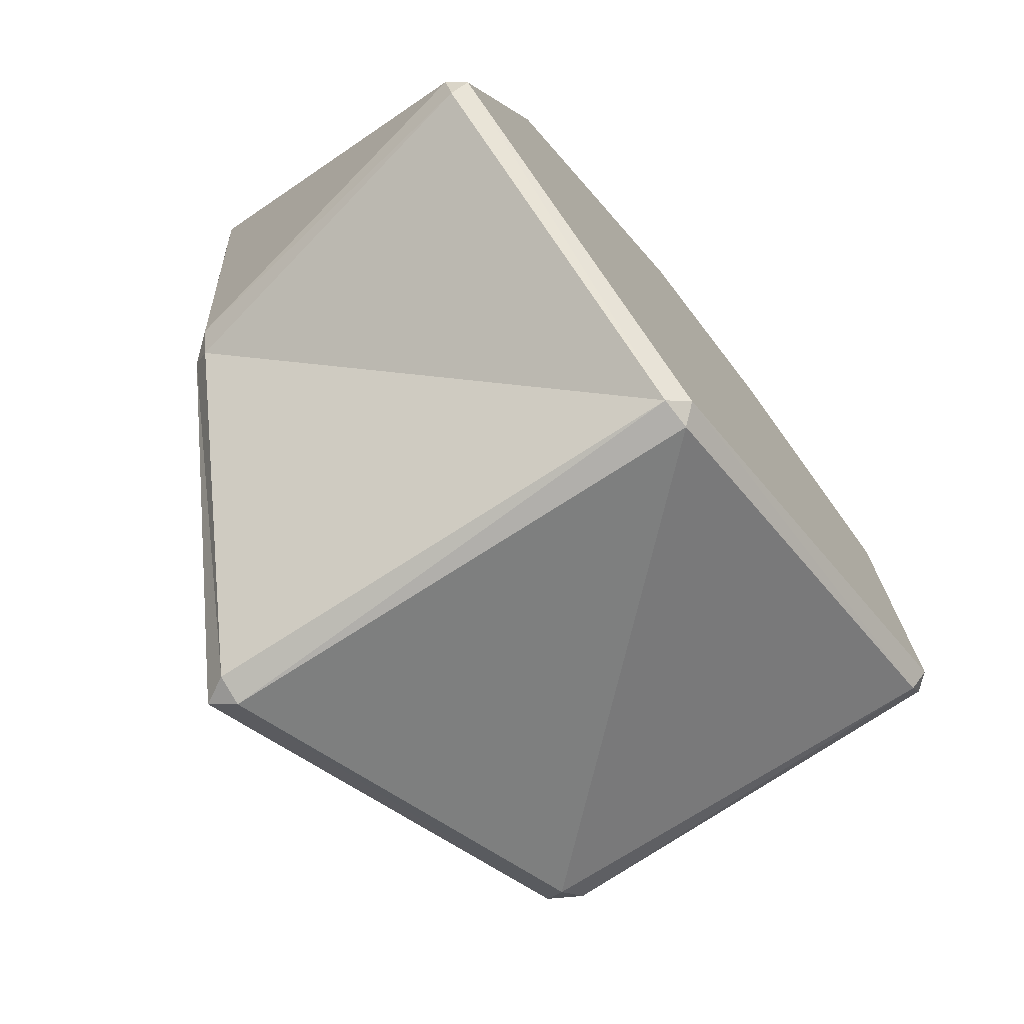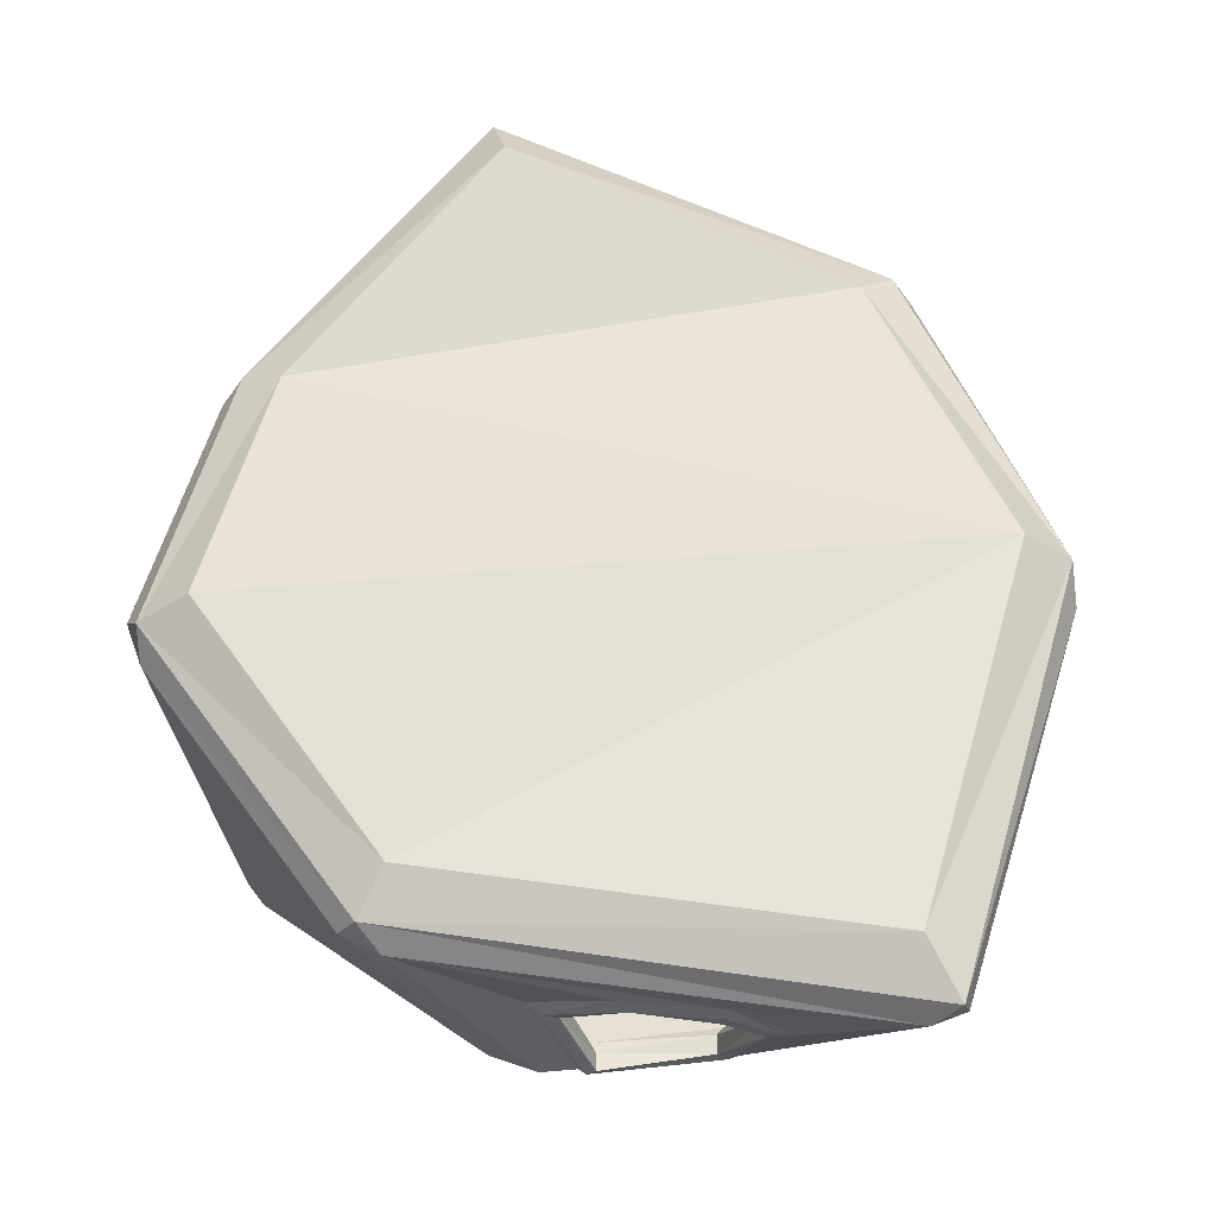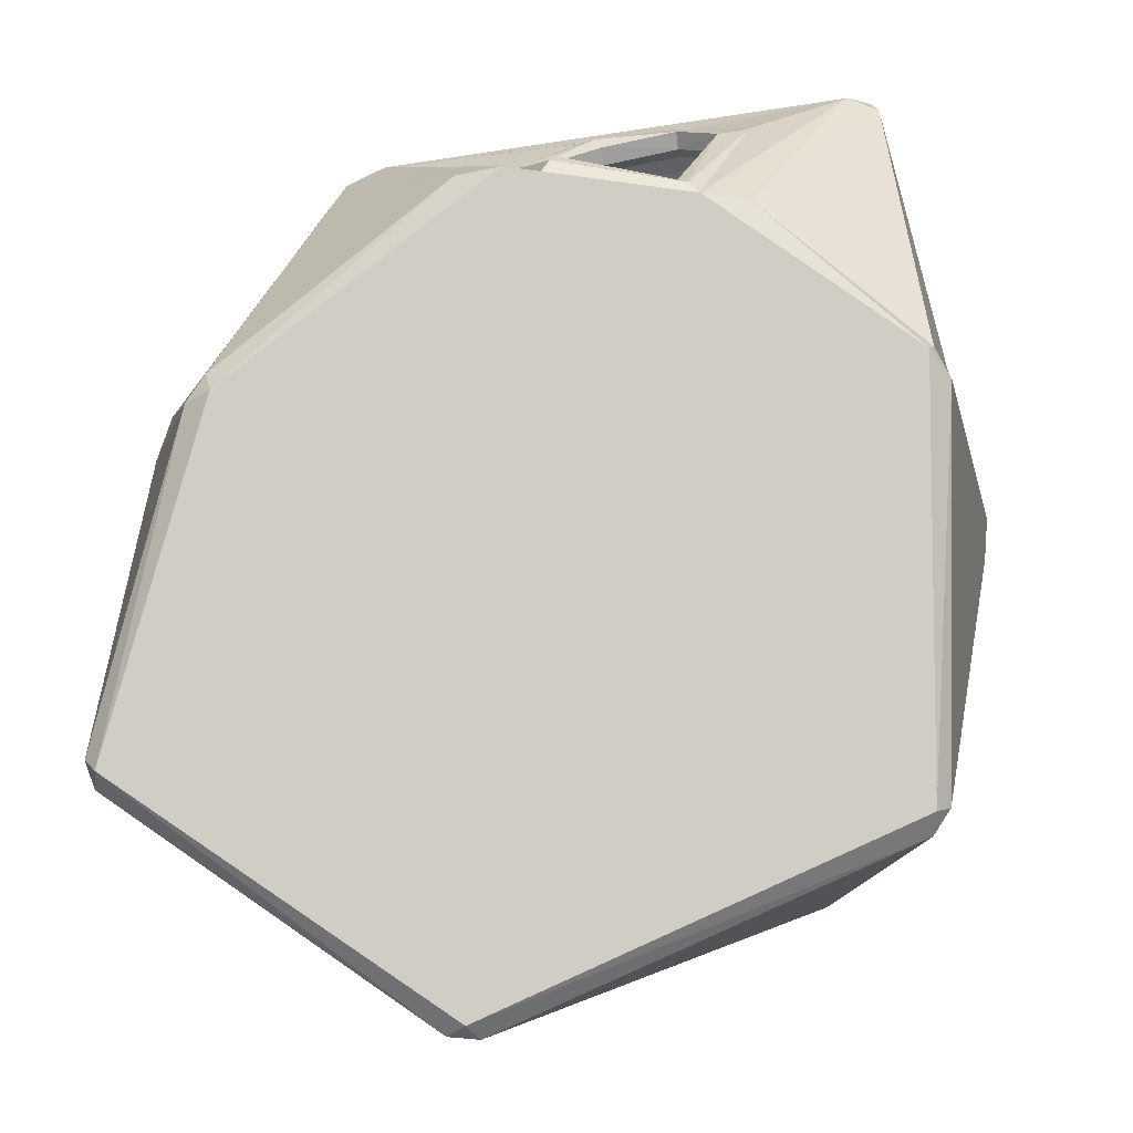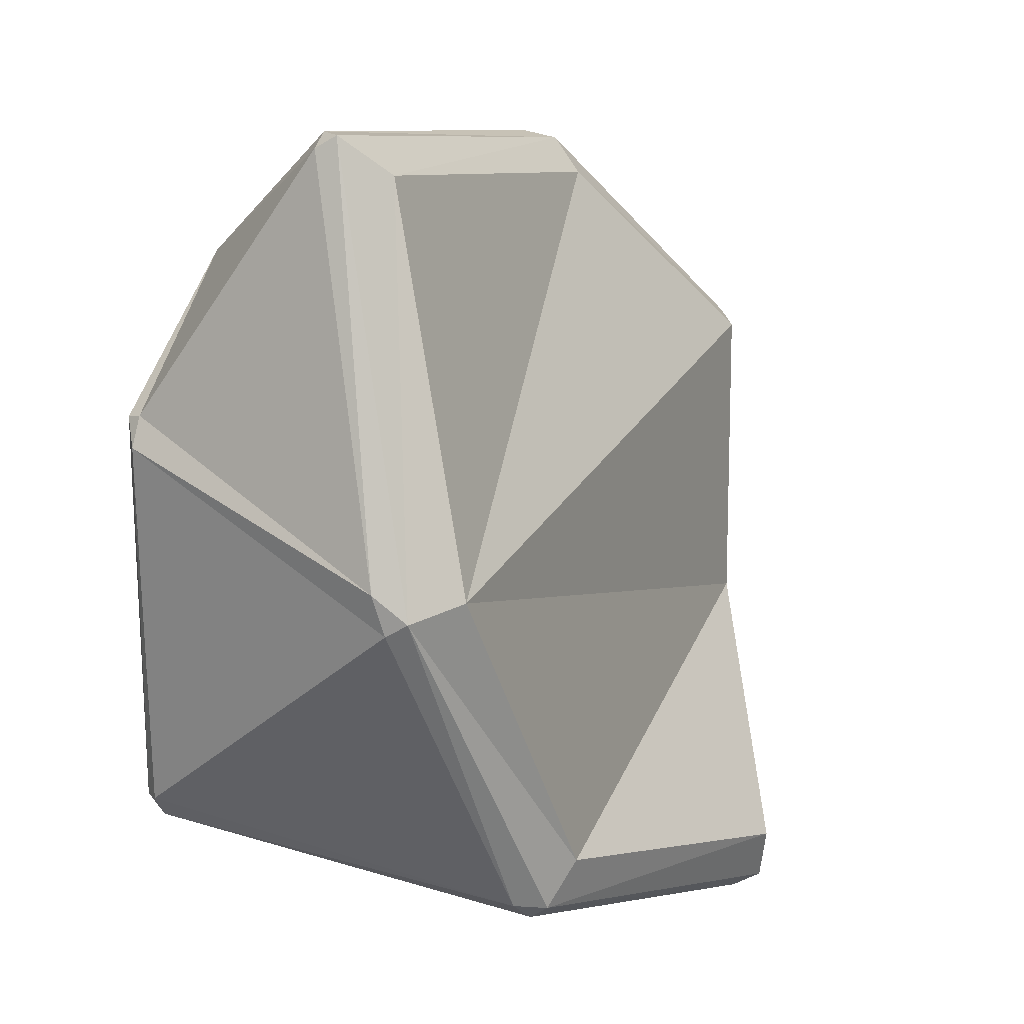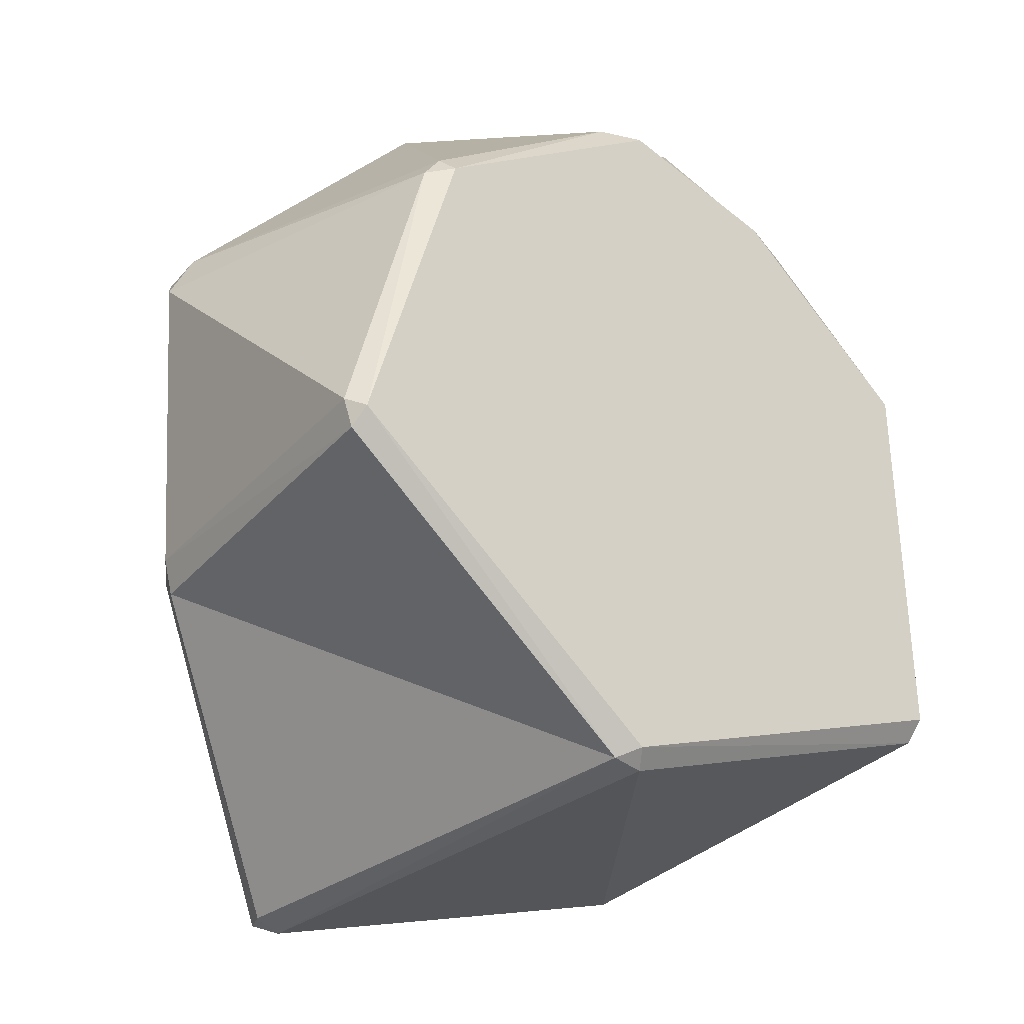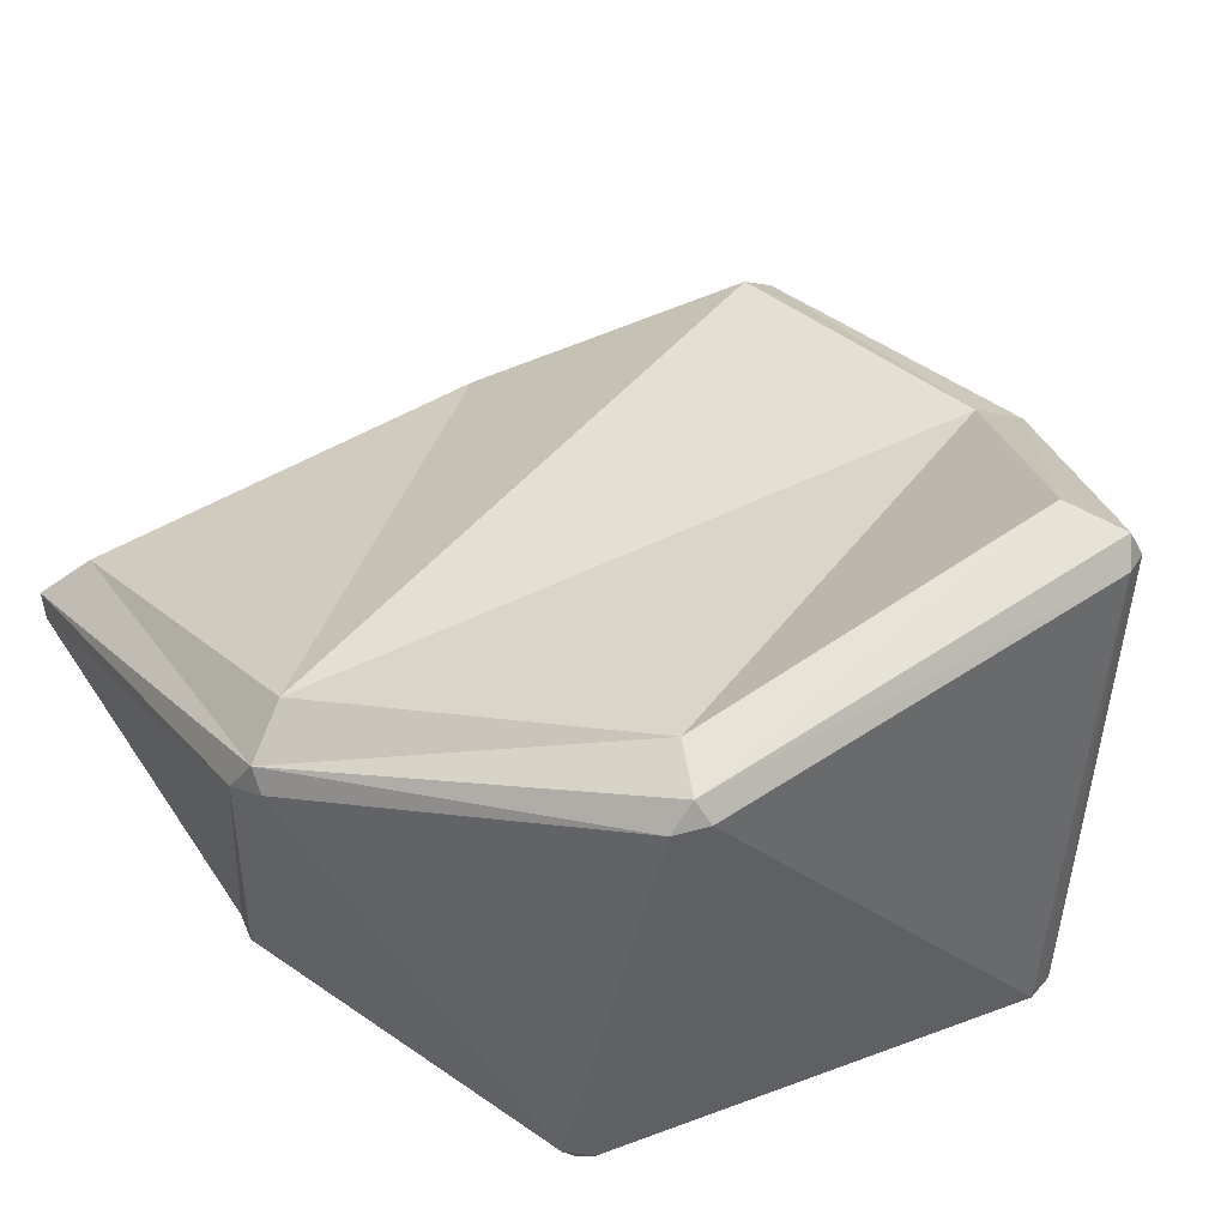
<metadata>
{"format":"obj","ext":"obj","renderer":"f3d","projection":"perspective","resolution":1024,"background":"white","views":[{"elev":-73.9,"azim":-51.9,"up":"+Z"},{"elev":38.4,"azim":1.9,"up":"+Y"},{"elev":-6.9,"azim":1.6,"up":"+Z"},{"elev":18.5,"azim":115.0,"up":"+Z"},{"elev":-34.8,"azim":-41.7,"up":"+Z"},{"elev":40.7,"azim":131.4,"up":"+Y"}]}
</metadata>
<code>
o Low_Poly_Building_3
v -3.581 17.73 -16.29
v 7.933 14.87 -12.74
v 12.45 13.02 -2.261
v 9.118 8.979 10.21
v -5.592 8.853 7.88
v -11.68 12.85 1.148
v -10.25 13.46 -9.097
v 3.764 0.6948 7.176
v 0.2154 0.6029 7.88
v -0.8151 3.149 8.198
v 1.391 4.632 9.299
v 3.789 4.818 9.86
v 5.09 4.047 9.558
v 4.369 1e-06 6.586
v -0.3356 1e-06 7.27
v -1.83 3.507 7.943
v 0.7643 5.467 9.678
v 3.98 5.723 10.15
v 6.111 4.46 9.842
v 4.078 0.2657 6.986
v -0.08444 0.2225 7.679
v -1.362 3.279 8.23
v 1.199 5.016 9.684
v 3.884 5.239 10.07
v 5.626 4.207 9.665
v -2.479 1e-06 -17.98
v -3.069 0.5737 -18.32
v -2.065 0.5748 -18.4
v 11.16 1e-06 -11.83
v 11.1 0.5728 -12.54
v 11.64 0.5674 -11.71
v 11.17 1e-06 1.829
v 11.88 0.5589 1.005
v 11.37 0.5649 1.98
v 5.954 0.3933 6.438
v 4.426 1e-06 6.578
v -2.971 0.4978 7.292
v -1.507 1e-06 7.44
v -10.18 1e-06 0.688
v -10.41 0.5646 1.275
v -11.02 0.5558 0.3624
v -13.38 1e-06 -10.63
v -13.8 0.57 -10.29
v -13.48 0.5704 -11.17
v 9.041 14.3 -14.13
v 9.755 13.37 -13.93
v 8.925 13.63 -14.68
v -3.606 16.48 -18.7
v -4.549 16.38 -18.46
v -4.077 17.33 -18.27
v 14.01 11.78 -2.649
v 14.17 10.62 -1.805
v 14.13 11.05 -3.113
v 10.23 7.584 11.54
v 9.373 6.652 11.47
v 10.43 6.899 11.13
v -6.39 7.566 8.934
v -6.946 6.837 8.695
v -5.667 6.591 9.254
v -13.27 11.82 1.293
v -13.77 10.99 0.3343
v -13.19 10.61 1.77
v -11.66 12.75 -9.955
v -11.83 12.12 -10.71
v -12.3 11.89 -9.704
v -3.536 17.15 -16.3
v 7.787 14.31 -12.76
v 12.27 12.14 -2.396
v 9.025 8.496 9.912
v -5.511 8.389 7.55
v -11.52 12.33 0.9536
v -10.06 12.92 -9.165
v 3.741 0.9765 6.675
v 0.2046 0.7877 7.335
v -0.7486 3.351 7.664
v 1.466 4.899 8.795
v 3.851 5.07 9.347
v 5.13 4.329 9.058
v 4.327 0.5239 6.353
v -0.2664 0.5142 7.022
v -1.656 3.704 7.515
v 1.161 5.589 8.847
v 3.995 5.833 9.457
v 6.015 4.688 9.009
v 3.923 0.9204 6.332
v -0.0196 0.8102 6.965
v -1.161 3.687 7.475
v 1.306 5.375 8.673
v 3.866 5.574 9.246
v 5.452 4.678 8.896
v -2.457 0.5012 -17.7
v -2.85 0.7714 -17.83
v -2.15 0.7832 -17.87
v 10.91 0.4991 -11.68
v 10.78 0.7707 -12.1
v 11.14 0.7744 -11.53
v 10.93 0.4999 1.678
v 11.35 0.7959 0.9744
v 10.91 0.8288 1.751
v 5.67 0.7773 6.118
v 4.386 0.4967 6.291
v -2.71 0.8334 6.905
v -1.435 0.4714 7.119
v -9.984 0.5239 0.5535
v -10.03 0.8763 0.9787
v -10.53 0.8152 0.214
v -13.1 0.4918 -10.52
v -13.25 0.7497 -10.24
v -13.04 0.7313 -10.83
v 8.718 13.89 -13.89
v 9.255 13.25 -13.67
v 8.62 13.49 -14.21
v -3.675 16.33 -18.15
v -4.24 16.22 -18
v -3.954 16.86 -17.96
v 13.55 11.44 -2.691
v 13.61 10.62 -1.949
v 13.57 10.98 -3.045
v 9.96 7.388 11.07
v 9.324 6.847 10.93
v 9.995 7.06 10.78
v -6.159 7.369 8.445
v -6.369 6.932 8.25
v -5.52 6.704 8.71
v -12.85 11.49 1.086
v -12.97 10.92 0.6596
v -12.72 10.65 1.44
v -11.25 12.36 -9.866
v -11.37 11.95 -10.42
v -11.76 11.74 -9.614
f 80 101 104
f 94 91 104
f 107 104 91
f 103 80 104
f 101 97 94
f 80 79 101
f 94 104 101
f 20 15 14
f 22 15 21
f 22 17 16
f 23 18 17
f 25 18 24
f 20 19 25
f 8 21 20
f 10 21 9
f 10 23 22
f 12 23 11
f 13 24 12
f 13 20 25
f 26 27 28
f 29 30 31
f 32 33 34
f 39 40 41
f 42 43 44
f 45 46 47
f 48 49 50
f 51 52 53
f 54 55 56
f 57 58 59
f 60 61 62
f 63 64 65
f 30 26 28
f 48 45 47
f 27 48 28
f 46 30 47
f 33 29 31
f 46 51 53
f 52 33 53
f 35 32 34
f 52 54 56
f 55 35 56
f 55 57 59
f 37 59 58
f 37 39 38
f 62 57 60
f 41 62 61
f 41 42 39
f 61 63 65
f 44 65 64
f 27 42 44
f 49 63 50
f 85 80 86
f 86 81 87
f 87 82 88
f 82 89 88
f 83 90 89
f 90 79 85
f 73 86 74
f 86 75 74
f 75 88 76
f 76 89 77
f 77 90 78
f 78 85 73
f 91 93 92
f 94 96 95
f 97 99 98
f 104 106 105
f 107 109 108
f 110 112 111
f 113 115 114
f 116 118 117
f 119 121 120
f 122 124 123
f 125 127 126
f 128 130 129
f 91 95 93
f 110 113 112
f 93 114 92
f 111 95 96
f 94 98 96
f 116 111 118
f 117 98 99
f 97 100 99
f 119 117 121
f 120 100 101
f 122 120 124
f 124 102 123
f 102 104 105
f 127 122 123
f 127 106 126
f 106 107 108
f 128 126 130
f 130 109 129
f 109 91 92
f 114 128 129
f 8 74 9
f 10 74 75
f 10 76 11
f 11 77 12
f 13 77 78
f 8 78 73
f 20 21 15
f 22 16 15
f 22 23 17
f 23 24 18
f 25 19 18
f 20 14 19
f 8 9 21
f 10 22 21
f 10 11 23
f 12 24 23
f 13 25 24
f 13 8 20
f 30 29 26
f 48 50 45
f 27 49 48
f 46 31 30
f 33 32 29
f 46 45 51
f 52 34 33
f 35 36 32
f 52 51 54
f 55 36 35
f 55 54 57
f 37 38 59
f 37 40 39
f 62 58 57
f 41 40 62
f 41 43 42
f 61 60 63
f 44 43 65
f 27 26 42
f 49 64 63
f 85 79 80
f 86 80 81
f 87 81 82
f 82 83 89
f 83 84 90
f 90 84 79
f 73 85 86
f 86 87 75
f 75 87 88
f 76 88 89
f 77 89 90
f 78 90 85
f 91 94 95
f 110 115 113
f 93 113 114
f 111 112 95
f 94 97 98
f 116 110 111
f 117 118 98
f 97 101 100
f 119 116 117
f 120 121 100
f 122 119 120
f 124 103 102
f 102 103 104
f 127 125 122
f 127 105 106
f 106 104 107
f 128 125 126
f 130 108 109
f 109 107 91
f 114 115 128
f 8 73 74
f 10 9 74
f 10 75 76
f 11 76 77
f 13 12 77
f 8 13 78
f 64 27 44
f 34 56 35
f 55 59 18
f 58 40 37
f 61 43 41
f 7 6 3
f 1 45 50
f 31 53 33
f 28 47 30
f 2 51 45
f 1 63 7
f 4 57 54
f 5 60 57
f 7 60 6
f 4 51 3
f 14 15 39
f 92 129 109
f 99 121 117
f 82 124 83
f 105 123 102
f 106 130 126
f 68 71 72
f 66 110 67
f 96 118 111
f 93 112 113
f 67 116 68
f 128 66 72
f 69 122 70
f 70 125 71
f 125 72 71
f 116 69 68
f 64 49 27
f 34 52 56
f 14 36 19
f 59 38 16
f 38 15 16
f 19 36 55
f 18 19 55
f 59 16 17
f 17 18 59
f 58 62 40
f 61 65 43
f 3 2 7
f 1 7 2
f 6 5 3
f 4 3 5
f 1 2 45
f 31 46 53
f 28 48 47
f 2 3 51
f 1 50 63
f 4 5 57
f 5 6 60
f 7 63 60
f 4 54 51
f 42 26 39
f 29 32 14
f 36 14 32
f 15 38 39
f 39 26 29
f 29 14 39
f 92 114 129
f 99 100 121
f 120 101 84
f 101 79 84
f 80 103 81
f 81 103 124
f 120 84 83
f 82 81 124
f 120 83 124
f 105 127 123
f 106 108 130
f 66 67 72
f 68 69 70
f 70 71 68
f 72 67 68
f 66 115 110
f 96 98 118
f 93 95 112
f 67 110 116
f 128 115 66
f 69 119 122
f 70 122 125
f 125 128 72
f 116 119 69

</code>
